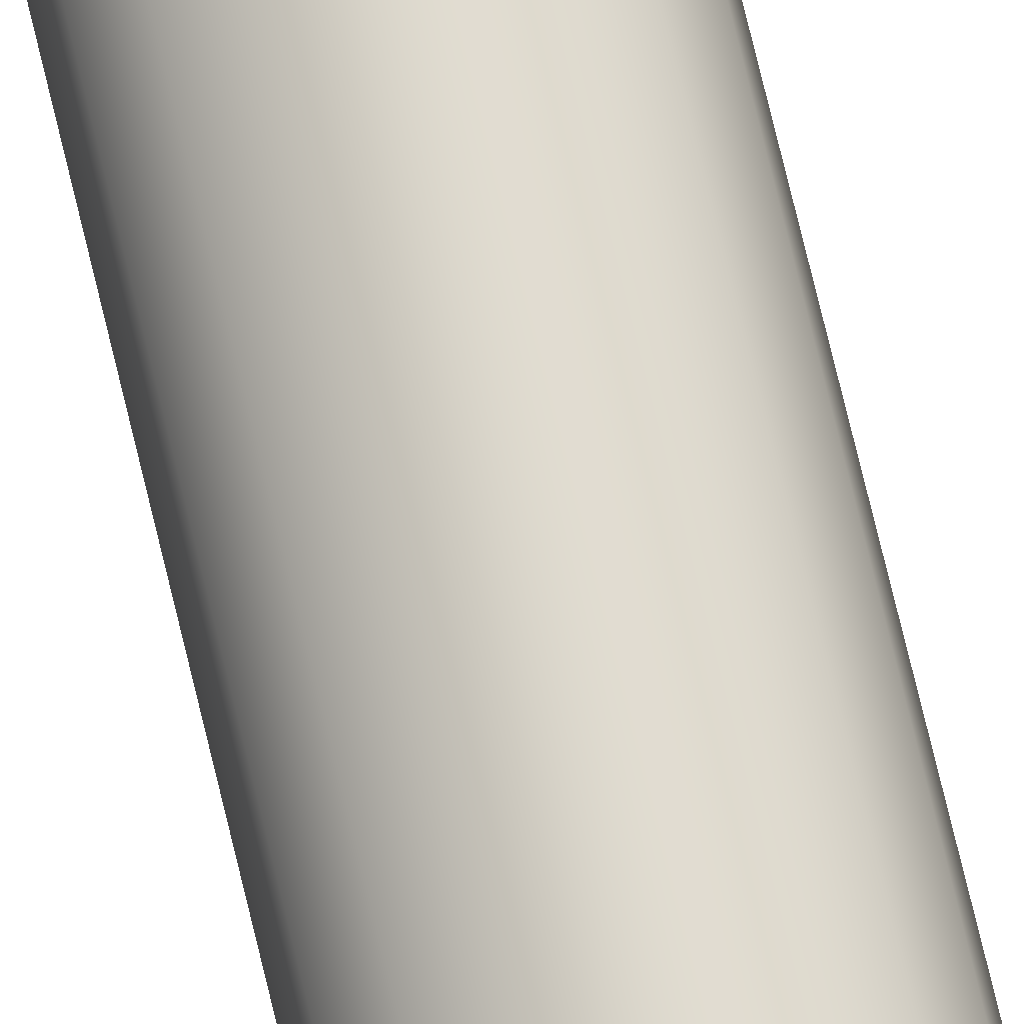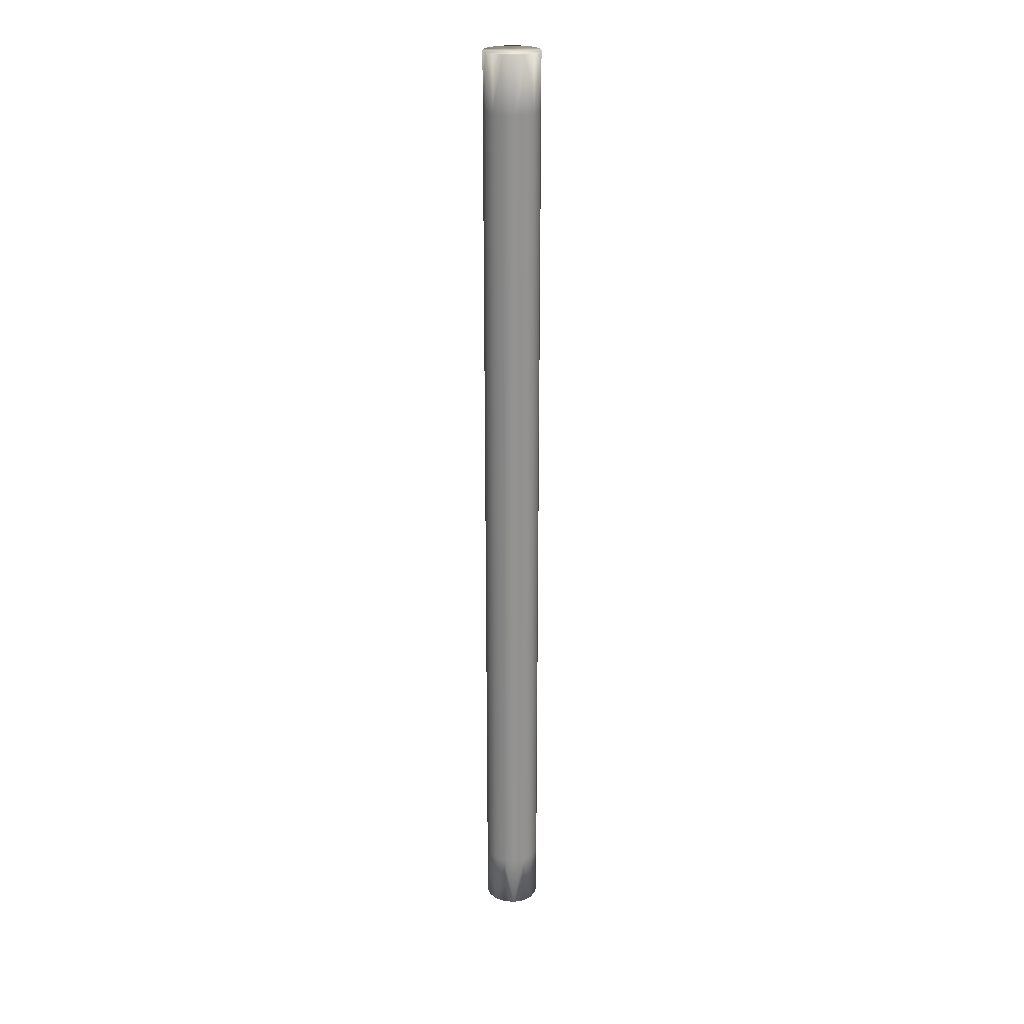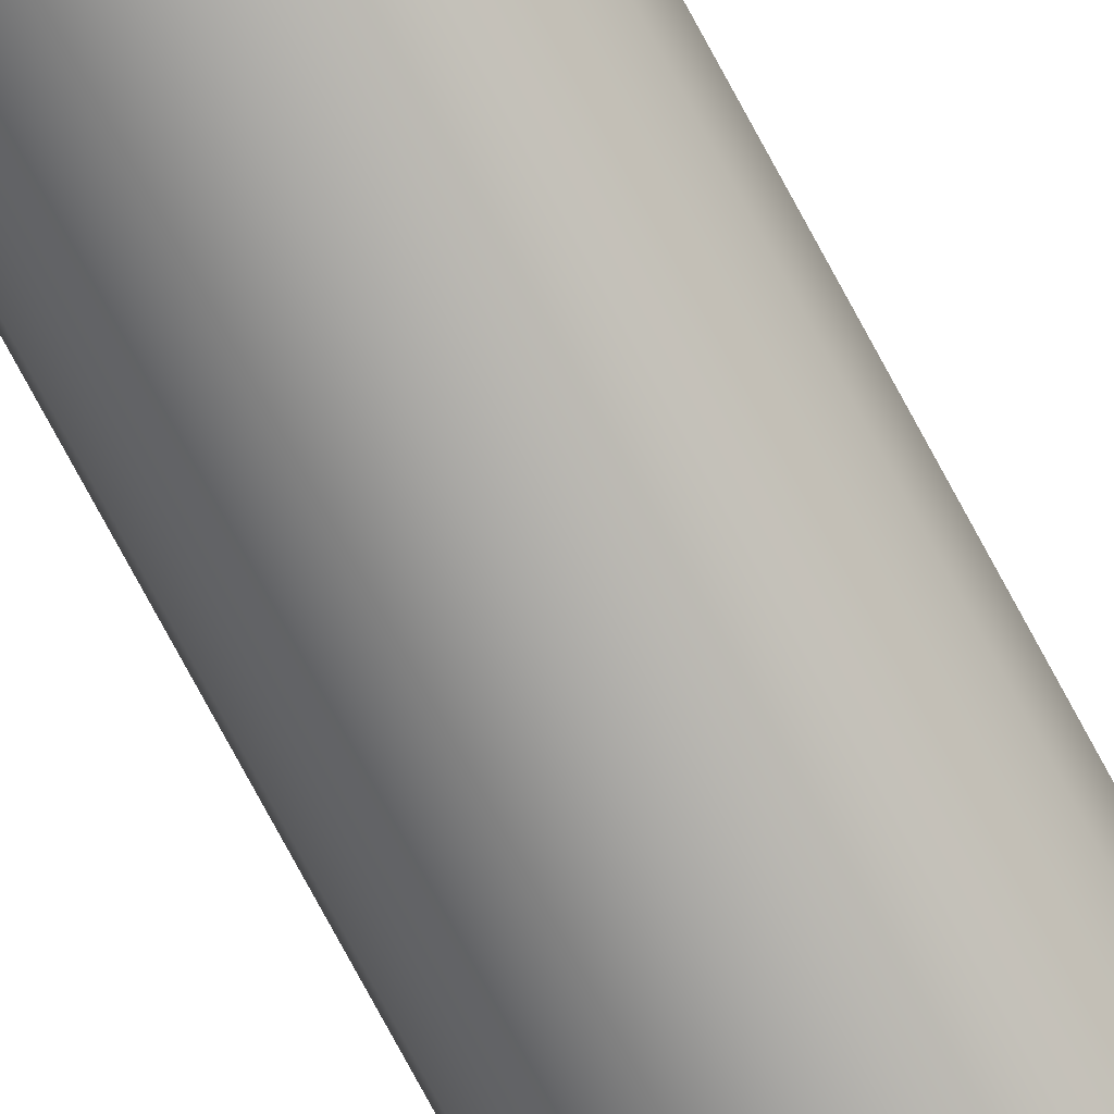
<metadata>
{"format":"obj","ext":"obj","renderer":"f3d","projection":"perspective","resolution":1024,"background":"white","views":[{"elev":71.6,"azim":-13.3,"up":"+Y"},{"elev":23.7,"azim":175.6,"up":"+Z"},{"elev":-75.2,"azim":28.2,"up":"+Y"}]}
</metadata>
<code>
o cylinder1
v 1 3.613e-16 1
v 0.9239 -0.3827 1
v 0.7071 -0.7071 1
v 0.3827 -0.9239 1
v 6.123e-17 -1 1
v -0.3827 -0.9239 1
v -0.7071 -0.7071 1
v -0.9239 -0.3827 1
v -1 2.389e-16 1
v -0.9239 0.3827 1
v -0.7071 0.7071 1
v -0.3827 0.9239 1
v -1.837e-16 1 1
v 0.3827 0.9239 1
v 0.7071 0.7071 1
v 0.9239 0.3827 1
v 1 2.389e-16 -1
v 0.9239 -0.3827 -1
v 0.7071 -0.7071 -1
v 0.3827 -0.9239 -1
v 6.123e-17 -1 -1
v -0.3827 -0.9239 -1
v -0.7071 -0.7071 -1
v -0.9239 -0.3827 -1
v -1 1.164e-16 -1
v -0.9239 0.3827 -1
v -0.7071 0.7071 -1
v -0.3827 0.9239 -1
v -1.837e-16 1 -1
v 0.3827 0.9239 -1
v 0.7071 0.7071 -1
v 0.9239 0.3827 -1
v 1 7.617e-18 -3
v 0.9239 -0.3827 -3
v 0.7071 -0.7071 -3
v 0.3827 -0.9239 -3
v 6.123e-17 -1 -3
v -0.3827 -0.9239 -3
v -0.7071 -0.7071 -3
v -0.9239 -0.3827 -3
v -1 -1.148e-16 -3
v -0.9239 0.3827 -3
v -0.7071 0.7071 -3
v -0.3827 0.9239 -3
v -1.837e-16 1 -3
v 0.3827 0.9239 -3
v 0.7071 0.7071 -3
v 0.9239 0.3827 -3
v 0.9239 -0.3827 3
v 1 4.838e-16 3
v 0.9239 0.3827 3
v 0.7071 0.7071 3
v 0.3827 0.9239 3
v -1.837e-16 1 3
v -0.3827 0.9239 3
v -0.7071 0.7071 3
v -0.9239 0.3827 3
v -1 3.613e-16 3
v -0.9239 -0.3827 3
v -0.7071 -0.7071 3
v -0.3827 -0.9239 3
v 6.123e-17 -1 3
v 0.3827 -0.9239 3
v 0.7071 -0.7071 3
v 1 -5.5e-16 -5
v 0.9239 -0.3827 -5
v 0.7071 -0.7071 -5
v 0.3827 -0.9239 -5
v 6.123e-17 -1 -5
v -0.3827 -0.9239 -5
v -0.7071 -0.7071 -5
v -0.9239 -0.3827 -5
v -1 -6.725e-16 -5
v -0.9239 0.3827 -5
v -0.7071 0.7071 -5
v -0.3827 0.9239 -5
v -1.837e-16 1 -5
v 0.3827 0.9239 -5
v 0.7071 0.7071 -5
v 0.9239 0.3827 -5
v 0.9239 -0.3827 5
v 1 3.162e-16 5
v 0.9239 0.3827 5
v 0.7071 0.7071 5
v 0.3827 0.9239 5
v -1.837e-16 1 5
v -0.3827 0.9239 5
v -0.7071 0.7071 5
v -0.9239 0.3827 5
v -1 1.937e-16 5
v -0.9239 -0.3827 5
v -0.7071 -0.7071 5
v -0.3827 -0.9239 5
v 6.123e-17 -1 5
v 0.3827 -0.9239 5
v 0.7071 -0.7071 5
v 1 -1.108e-15 -7
v 0.9239 -0.3827 -7
v 0.7071 -0.7071 -7
v 0.3827 -0.9239 -7
v 6.123e-17 -1 -7
v -0.3827 -0.9239 -7
v -0.7071 -0.7071 -7
v -0.9239 -0.3827 -7
v -1 -1.23e-15 -7
v -0.9239 0.3827 -7
v -0.7071 0.7071 -7
v -0.3827 0.9239 -7
v -1.837e-16 1 -7
v 0.3827 0.9239 -7
v 0.7071 0.7071 -7
v 0.9239 0.3827 -7
v 0.9239 -0.3827 7
v 1 1.485e-16 7
v 0.9239 0.3827 7
v 0.7071 0.7071 7
v 0.3827 0.9239 7
v -1.837e-16 1 7
v -0.3827 0.9239 7
v -0.7071 0.7071 7
v -0.9239 0.3827 7
v -1 2.604e-17 7
v -0.9239 -0.3827 7
v -0.7071 -0.7071 7
v -0.3827 -0.9239 7
v 6.123e-17 -1 7
v 0.3827 -0.9239 7
v 0.7071 -0.7071 7
v 0.9239 -0.3827 9
v 1 1.485e-16 9
v 0.9239 0.3827 9
v 0.7071 0.7071 9
v 0.3827 0.9239 9
v -7.639e-16 1 9
v -0.3827 0.9239 9
v -0.7071 0.7071 9
v -0.9239 0.3827 9
v -1 2.604e-17 9
v -0.9239 -0.3827 9
v -0.7071 -0.7071 9
v -0.3827 -0.9239 9
v -5.19e-16 -1 9
v 0.3827 -0.9239 9
v 0.7071 -0.7071 9
v 1 -1.108e-15 -9
v 0.9239 -0.3827 -9
v 0.7071 -0.7071 -9
v 0.3827 -0.9239 -9
v 6.123e-17 -1 -9
v -0.3827 -0.9239 -9
v -0.7071 -0.7071 -9
v -0.9239 -0.3827 -9
v -1 -1.23e-15 -9
v -0.9239 0.3827 -9
v -0.7071 0.7071 -9
v -0.3827 0.9239 -9
v -1.837e-16 1 -9
v 0.3827 0.9239 -9
v 0.7071 0.7071 -9
v 0.9239 0.3827 -9
v 0.9239 -0.3827 11
v 1 1.485e-16 11
v 0.9239 0.3827 11
v 0.7071 0.7071 11
v 0.3827 0.9239 11
v -1.837e-16 1 11
v -0.3827 0.9239 11
v -0.7071 0.7071 11
v -0.9239 0.3827 11
v -1 2.604e-17 11
v -0.9239 -0.3827 11
v -0.7071 -0.7071 11
v -0.3827 -0.9239 11
v 6.123e-17 -1 11
v 0.3827 -0.9239 11
v 0.7071 -0.7071 11
v 1 -1.108e-15 -11
v 0.9239 -0.3827 -11
v 0.7071 -0.7071 -11
v 0.3827 -0.9239 -11
v 6.123e-17 -1 -11
v -0.3827 -0.9239 -11
v -0.7071 -0.7071 -11
v -0.9239 -0.3827 -11
v -1 -1.23e-15 -11
v -0.9239 0.3827 -11
v -0.7071 0.7071 -11
v -0.3827 0.9239 -11
v -1.837e-16 1 -11
v 0.3827 0.9239 -11
v 0.7071 0.7071 -11
v 0.9239 0.3827 -11
v 0.9239 -0.3827 13
v 1 1.485e-16 13
v 0.9239 0.3827 13
v 0.7071 0.7071 13
v 0.3827 0.9239 13
v 1.064e-16 1 13
v -0.3827 0.9239 13
v -0.7071 0.7071 13
v -0.9239 0.3827 13
v -1 2.604e-17 13
v -0.9239 -0.3827 13
v -0.7071 -0.7071 13
v -0.3827 -0.9239 13
v 3.513e-16 -1 13
v 0.3827 -0.9239 13
v 0.7071 -0.7071 13
v 1 -1.108e-15 -13
v 0.9239 -0.3827 -13
v 0.7071 -0.7071 -13
v 0.3827 -0.9239 -13
v 1.222e-15 -1 -13
v -0.3827 -0.9239 -13
v -0.7071 -0.7071 -13
v -0.9239 -0.3827 -13
v -1 -1.23e-15 -13
v -0.9239 0.3827 -13
v -0.7071 0.7071 -13
v -0.3827 0.9239 -13
v 9.768e-16 1 -13
v 0.3827 0.9239 -13
v 0.7071 0.7071 -13
v 0.9239 0.3827 -13
v 0.9239 -0.3827 15
v 1 1.485e-16 15
v 0.9239 0.3827 15
v 0.7071 0.7071 15
v 0.3827 0.9239 15
v -4.738e-16 1 15
v -0.3827 0.9239 15
v -0.7071 0.7071 15
v -0.9239 0.3827 15
v -1 2.604e-17 15
v -0.9239 -0.3827 15
v -0.7071 -0.7071 15
v -0.3827 -0.9239 15
v -2.289e-16 -1 15
v 0.3827 -0.9239 15
v 0.7071 -0.7071 15
v 1 -1.108e-15 -15
v 0.9239 -0.3827 -15
v 0.7071 -0.7071 -15
v 0.3827 -0.9239 -15
v 1.802e-15 -1 -15
v -0.3827 -0.9239 -15
v -0.7071 -0.7071 -15
v -0.9239 -0.3827 -15
v -1 -1.23e-15 -15
v -0.9239 0.3827 -15
v -0.7071 0.7071 -15
v -0.3827 0.9239 -15
v 1.557e-15 1 -15
v 0.3827 0.9239 -15
v 0.7071 0.7071 -15
v 0.9239 0.3827 -15
v 0.9239 -0.3827 17
v 1 1.485e-16 17
v 0.9239 0.3827 17
v 0.7071 0.7071 17
v 0.3827 0.9239 17
v -1.054e-15 1 17
v -0.3827 0.9239 17
v -0.7071 0.7071 17
v -0.9239 0.3827 17
v -1 2.604e-17 17
v -0.9239 -0.3827 17
v -0.7071 -0.7071 17
v -0.3827 -0.9239 17
v -8.091e-16 -1 17
v 0.3827 -0.9239 17
v 0.7071 -0.7071 17
v 1 -1.108e-15 -17
v 0.9239 -0.3827 -17
v 0.7071 -0.7071 -17
v 0.3827 -0.9239 -17
v 1.222e-15 -1 -17
v -0.3827 -0.9239 -17
v -0.7071 -0.7071 -17
v -0.9239 -0.3827 -17
v -1 -1.23e-15 -17
v -0.9239 0.3827 -17
v -0.7071 0.7071 -17
v -0.3827 0.9239 -17
v 9.768e-16 1 -17
v 0.3827 0.9239 -17
v 0.7071 0.7071 -17
v 0.9239 0.3827 -17
g cylinder1_default2
f 1 17 16
f 1 50 2
f 2 17 1
f 2 19 18
f 2 50 49
f 2 64 3
f 3 19 2
f 3 64 4
f 4 19 3
f 4 21 20
f 4 62 5
f 4 64 63
f 5 21 4
f 5 62 6
f 6 21 5
f 6 23 22
f 6 60 7
f 6 62 61
f 7 23 6
f 7 60 8
f 8 23 7
f 8 25 24
f 8 58 9
f 8 60 59
f 9 25 8
f 9 58 10
f 10 25 9
f 10 27 26
f 10 56 11
f 10 58 57
f 11 27 10
f 11 56 12
f 12 27 11
f 12 29 28
f 12 54 13
f 12 56 55
f 13 29 12
f 13 54 14
f 14 29 13
f 14 31 30
f 14 52 15
f 14 54 53
f 15 31 14
f 15 52 16
f 16 17 32
f 16 31 15
f 16 50 1
f 16 52 51
f 17 34 33
f 17 48 32
f 18 17 2
f 18 34 17
f 19 34 18
f 19 36 35
f 20 19 4
f 20 36 19
f 21 36 20
f 21 38 37
f 22 21 6
f 22 38 21
f 23 38 22
f 23 40 39
f 24 23 8
f 24 40 23
f 25 40 24
f 25 42 41
f 26 25 10
f 26 42 25
f 27 42 26
f 27 44 43
f 28 27 12
f 28 44 27
f 29 44 28
f 29 46 45
f 30 29 14
f 30 46 29
f 31 46 30
f 31 48 47
f 32 31 16
f 32 48 31
f 33 48 17
f 33 65 48
f 34 65 33
f 34 67 66
f 35 34 19
f 35 67 34
f 36 67 35
f 36 69 68
f 37 36 21
f 37 69 36
f 38 69 37
f 38 71 70
f 39 38 23
f 39 71 38
f 40 71 39
f 40 73 72
f 41 40 25
f 41 73 40
f 42 73 41
f 42 75 74
f 43 42 27
f 43 75 42
f 44 75 43
f 44 77 76
f 45 44 29
f 45 77 44
f 46 77 45
f 46 79 78
f 47 46 31
f 47 79 46
f 48 65 80
f 48 79 47
f 49 64 2
f 49 81 64
f 50 81 49
f 50 83 82
f 51 50 16
f 51 83 50
f 52 83 51
f 52 85 84
f 53 52 14
f 53 85 52
f 54 85 53
f 54 87 86
f 55 54 12
f 55 87 54
f 56 87 55
f 56 89 88
f 57 56 10
f 57 89 56
f 58 89 57
f 58 91 90
f 59 58 8
f 59 91 58
f 60 91 59
f 60 93 92
f 61 60 6
f 61 93 60
f 62 93 61
f 62 95 94
f 63 62 4
f 63 95 62
f 64 81 96
f 64 95 63
f 65 98 97
f 65 112 80
f 66 65 34
f 66 98 65
f 67 98 66
f 67 100 99
f 68 67 36
f 68 100 67
f 69 100 68
f 69 102 101
f 70 69 38
f 70 102 69
f 71 102 70
f 71 104 103
f 72 71 40
f 72 104 71
f 73 104 72
f 73 106 105
f 74 73 42
f 74 106 73
f 75 106 74
f 75 108 107
f 76 75 44
f 76 108 75
f 77 108 76
f 77 110 109
f 78 77 46
f 78 110 77
f 79 110 78
f 79 112 111
f 80 79 48
f 80 112 79
f 81 114 113
f 81 128 96
f 82 81 50
f 82 114 81
f 83 114 82
f 83 116 115
f 84 83 52
f 84 116 83
f 85 116 84
f 85 118 117
f 86 85 54
f 86 118 85
f 87 118 86
f 87 120 119
f 88 87 56
f 88 120 87
f 89 120 88
f 89 122 121
f 90 89 58
f 90 122 89
f 91 122 90
f 91 124 123
f 92 91 60
f 92 124 91
f 93 124 92
f 93 126 125
f 94 93 62
f 94 126 93
f 95 126 94
f 95 128 127
f 96 95 64
f 96 128 95
f 97 112 65
f 97 145 112
f 98 145 97
f 99 98 67
f 99 147 98
f 100 147 99
f 101 100 69
f 101 149 100
f 102 149 101
f 103 102 71
f 103 151 102
f 104 151 103
f 105 104 73
f 105 153 104
f 106 153 105
f 107 106 75
f 107 155 106
f 108 155 107
f 109 108 77
f 109 157 108
f 110 157 109
f 111 110 79
f 111 159 110
f 112 159 111
f 113 128 81
f 113 129 128
f 114 129 113
f 115 114 83
f 115 131 114
f 116 131 115
f 117 116 85
f 117 133 116
f 118 133 117
f 119 118 87
f 119 135 118
f 120 135 119
f 121 120 89
f 121 137 120
f 122 137 121
f 123 122 91
f 123 139 122
f 124 139 123
f 125 124 93
f 125 141 124
f 126 141 125
f 127 126 95
f 127 143 126
f 128 143 127
f 129 114 130
f 129 176 144
f 130 114 131
f 130 162 129
f 131 116 132
f 131 162 130
f 132 116 133
f 132 164 131
f 133 118 134
f 133 164 132
f 134 118 135
f 134 166 133
f 135 120 136
f 135 166 134
f 136 120 137
f 136 168 135
f 137 122 138
f 137 168 136
f 138 122 139
f 138 170 137
f 139 124 140
f 139 170 138
f 140 124 141
f 140 172 139
f 141 126 142
f 141 172 140
f 142 126 143
f 142 174 141
f 143 128 144
f 143 174 142
f 144 128 129
f 144 176 143
f 145 98 146
f 145 192 160
f 146 98 147
f 146 178 145
f 147 100 148
f 147 178 146
f 148 100 149
f 148 180 147
f 149 102 150
f 149 180 148
f 150 102 151
f 150 182 149
f 151 104 152
f 151 182 150
f 152 104 153
f 152 184 151
f 153 106 154
f 153 184 152
f 154 106 155
f 154 186 153
f 155 108 156
f 155 186 154
f 156 108 157
f 156 188 155
f 157 110 158
f 157 188 156
f 158 110 159
f 158 190 157
f 159 112 160
f 159 190 158
f 160 112 145
f 160 192 159
f 161 129 162
f 161 176 129
f 161 193 176
f 162 131 163
f 162 193 161
f 163 131 164
f 163 195 162
f 164 133 165
f 164 195 163
f 165 133 166
f 165 197 164
f 166 135 167
f 166 197 165
f 167 135 168
f 167 199 166
f 168 137 169
f 168 199 167
f 169 137 170
f 169 201 168
f 170 139 171
f 170 201 169
f 171 139 172
f 171 203 170
f 172 141 173
f 172 203 171
f 173 141 174
f 173 205 172
f 174 143 175
f 174 205 173
f 175 143 176
f 175 207 174
f 176 207 175
f 177 145 178
f 177 192 145
f 177 209 192
f 178 147 179
f 178 209 177
f 179 147 180
f 179 211 178
f 180 149 181
f 180 211 179
f 181 149 182
f 181 213 180
f 182 151 183
f 182 213 181
f 183 151 184
f 183 215 182
f 184 153 185
f 184 215 183
f 185 153 186
f 185 217 184
f 186 155 187
f 186 217 185
f 187 155 188
f 187 219 186
f 188 157 189
f 188 219 187
f 189 157 190
f 189 221 188
f 190 159 191
f 190 221 189
f 191 159 192
f 191 223 190
f 192 223 191
f 193 162 194
f 193 240 208
f 194 162 195
f 194 226 193
f 195 164 196
f 195 226 194
f 196 164 197
f 196 228 195
f 197 166 198
f 197 228 196
f 198 166 199
f 198 230 197
f 199 168 200
f 199 230 198
f 200 168 201
f 200 232 199
f 201 170 202
f 201 232 200
f 202 170 203
f 202 234 201
f 203 172 204
f 203 234 202
f 204 172 205
f 204 236 203
f 205 174 206
f 205 236 204
f 206 174 207
f 206 238 205
f 207 176 208
f 207 238 206
f 208 176 193
f 208 240 207
f 209 178 210
f 209 256 224
f 210 178 211
f 210 242 209
f 211 180 212
f 211 242 210
f 212 180 213
f 212 244 211
f 213 182 214
f 213 244 212
f 214 182 215
f 214 246 213
f 215 184 216
f 215 246 214
f 216 184 217
f 216 248 215
f 217 186 218
f 217 248 216
f 218 186 219
f 218 250 217
f 219 188 220
f 219 250 218
f 220 188 221
f 220 252 219
f 221 190 222
f 221 252 220
f 222 190 223
f 222 254 221
f 223 192 224
f 223 254 222
f 224 192 209
f 224 256 223
f 225 193 226
f 225 240 193
f 225 257 240
f 226 195 227
f 226 257 225
f 227 195 228
f 227 259 226
f 228 197 229
f 228 259 227
f 229 197 230
f 229 261 228
f 230 199 231
f 230 261 229
f 231 199 232
f 231 263 230
f 232 201 233
f 232 263 231
f 233 201 234
f 233 265 232
f 234 203 235
f 234 265 233
f 235 203 236
f 235 267 234
f 236 205 237
f 236 267 235
f 237 205 238
f 237 269 236
f 238 207 239
f 238 269 237
f 239 207 240
f 239 271 238
f 240 271 239
f 241 209 242
f 241 256 209
f 241 273 256
f 242 211 243
f 242 273 241
f 243 211 244
f 243 275 242
f 244 213 245
f 244 275 243
f 245 213 246
f 245 277 244
f 246 215 247
f 246 277 245
f 247 215 248
f 247 279 246
f 248 217 249
f 248 279 247
f 249 217 250
f 249 281 248
f 250 219 251
f 250 281 249
f 251 219 252
f 251 283 250
f 252 221 253
f 252 283 251
f 253 221 254
f 253 285 252
f 254 223 255
f 254 285 253
f 255 223 256
f 255 287 254
f 256 287 255
f 257 226 258
f 257 267 272
f 258 226 259
f 258 266 257
f 259 228 260
f 259 265 258
f 260 228 261
f 260 264 259
f 261 230 262
f 261 263 260
f 262 230 263
f 262 263 261
f 263 232 264
f 264 232 265
f 264 260 263
f 265 234 266
f 265 259 264
f 266 234 267
f 266 258 265
f 267 236 268
f 267 257 266
f 268 236 269
f 268 272 267
f 269 238 270
f 269 271 268
f 270 238 271
f 270 271 269
f 271 240 272
f 272 240 257
f 272 268 271
f 273 242 274
f 273 281 288
f 274 242 275
f 274 280 273
f 275 244 276
f 275 279 274
f 276 244 277
f 276 278 275
f 277 246 278
f 277 278 276
f 278 246 279
f 279 248 280
f 279 275 278
f 280 248 281
f 280 274 279
f 281 250 282
f 281 273 280
f 282 250 283
f 282 288 281
f 283 252 284
f 283 287 282
f 284 252 285
f 284 286 283
f 285 254 286
f 285 286 284
f 286 254 287
f 287 256 288
f 287 283 286
f 288 256 273
f 288 282 287

</code>
